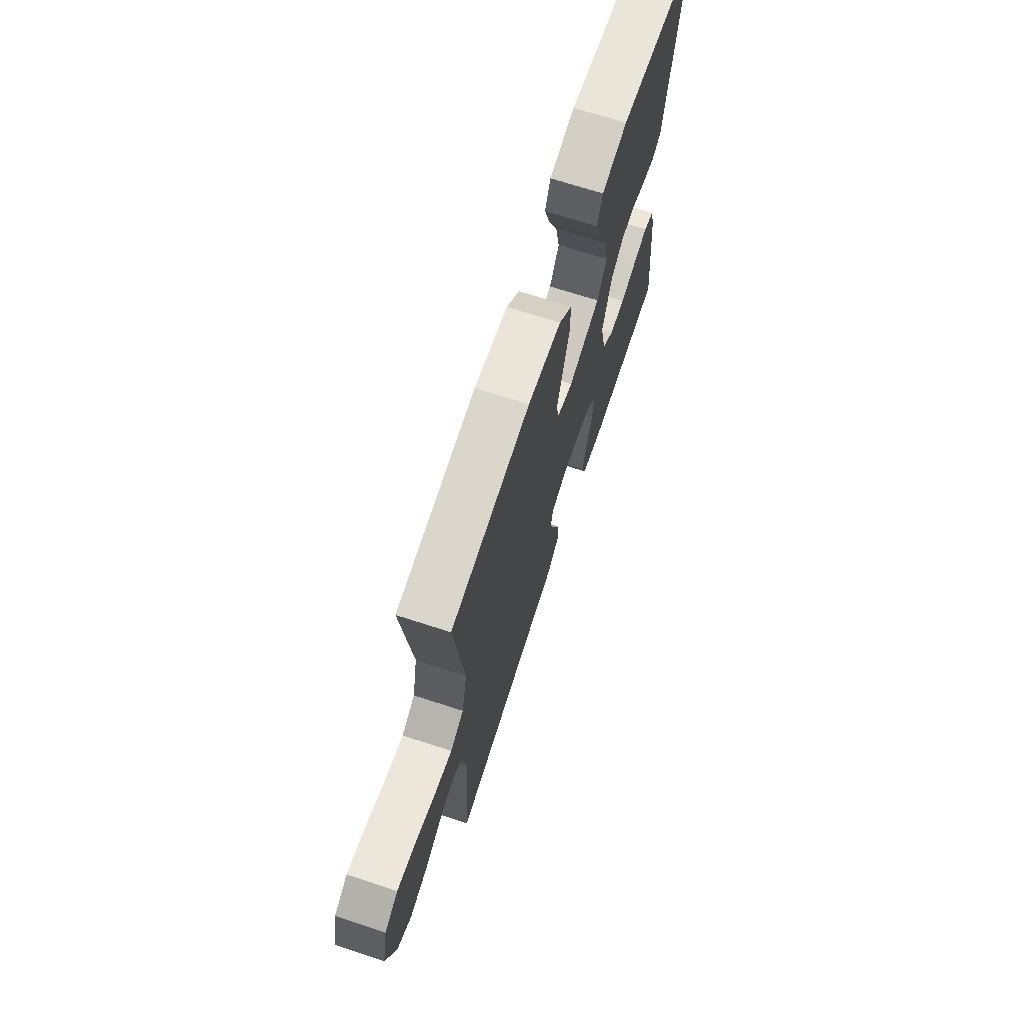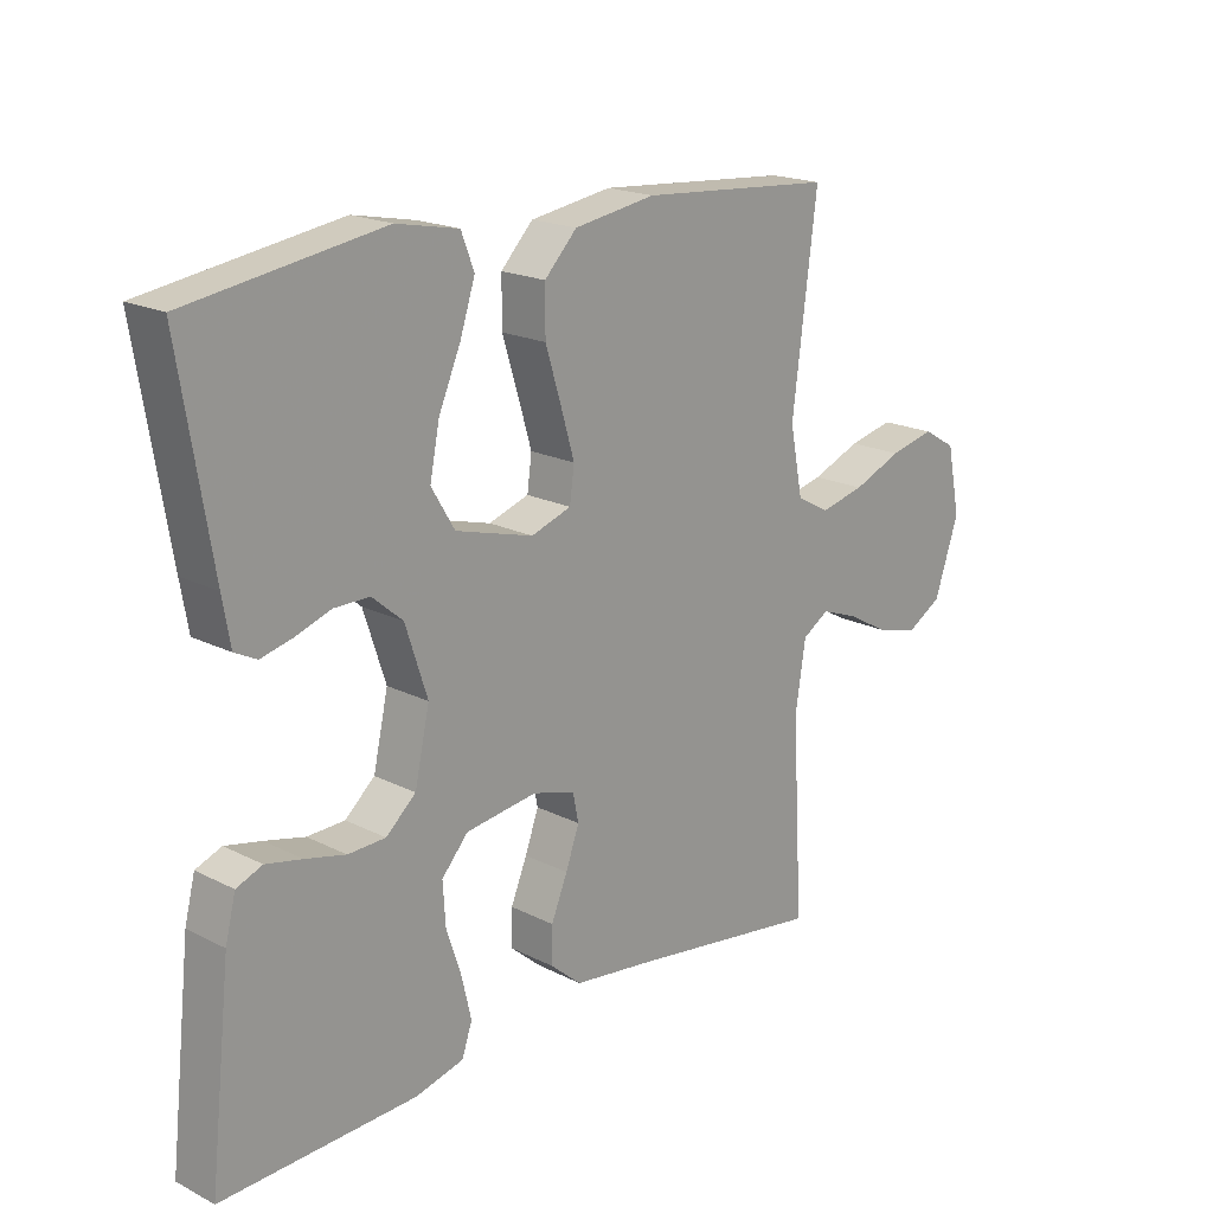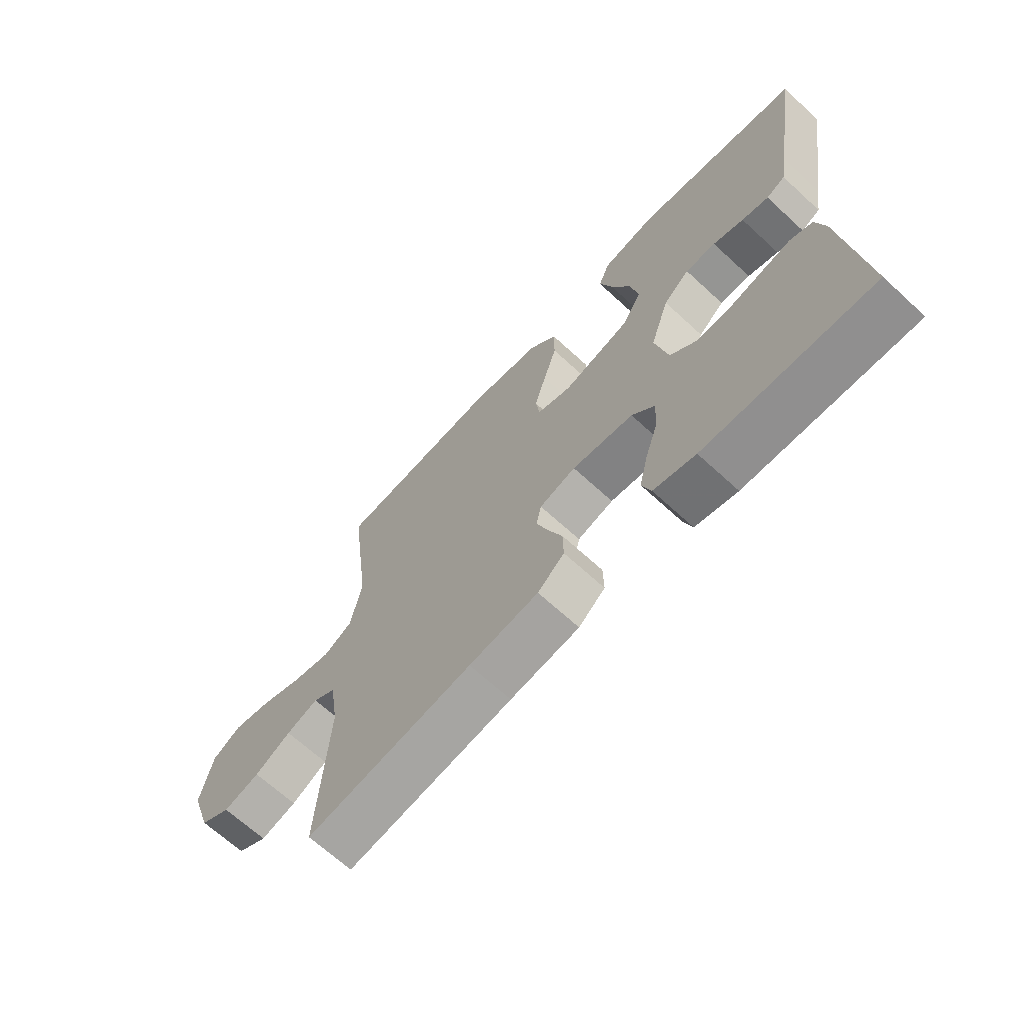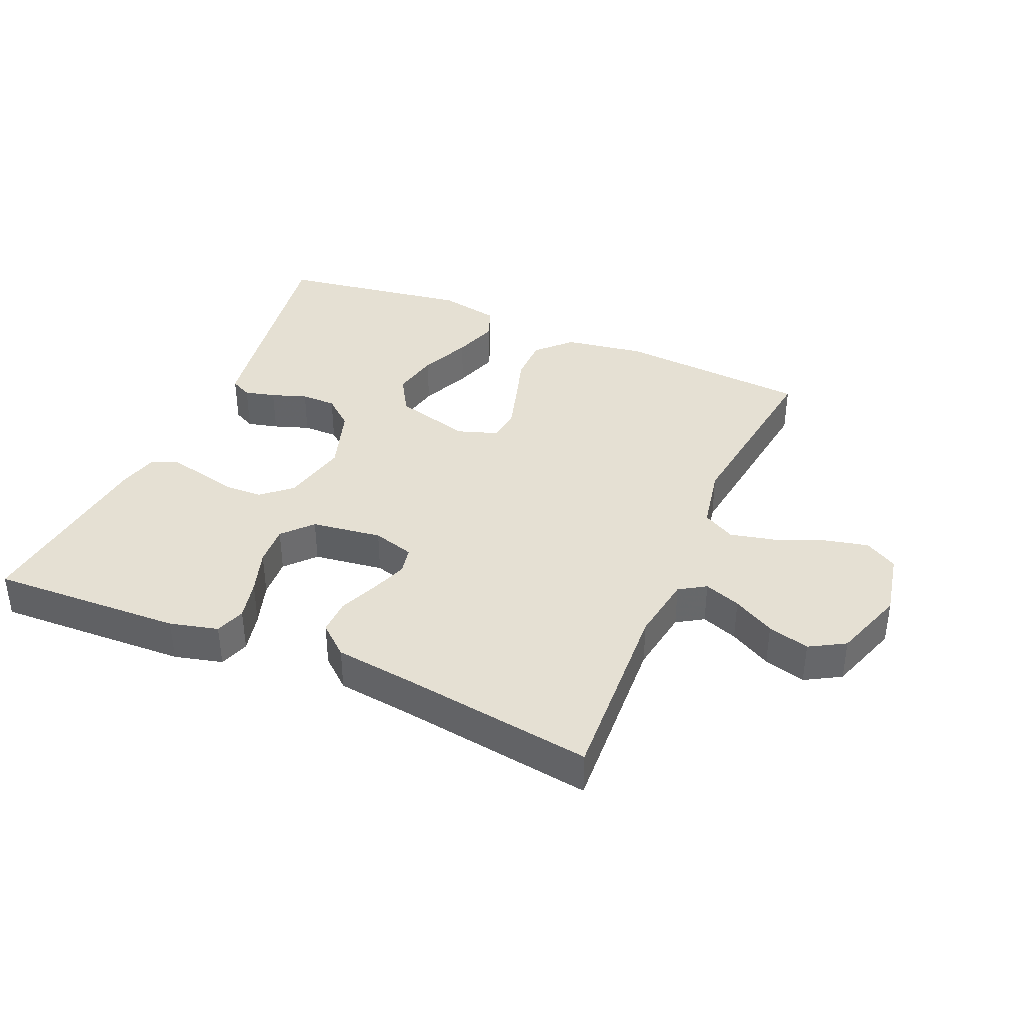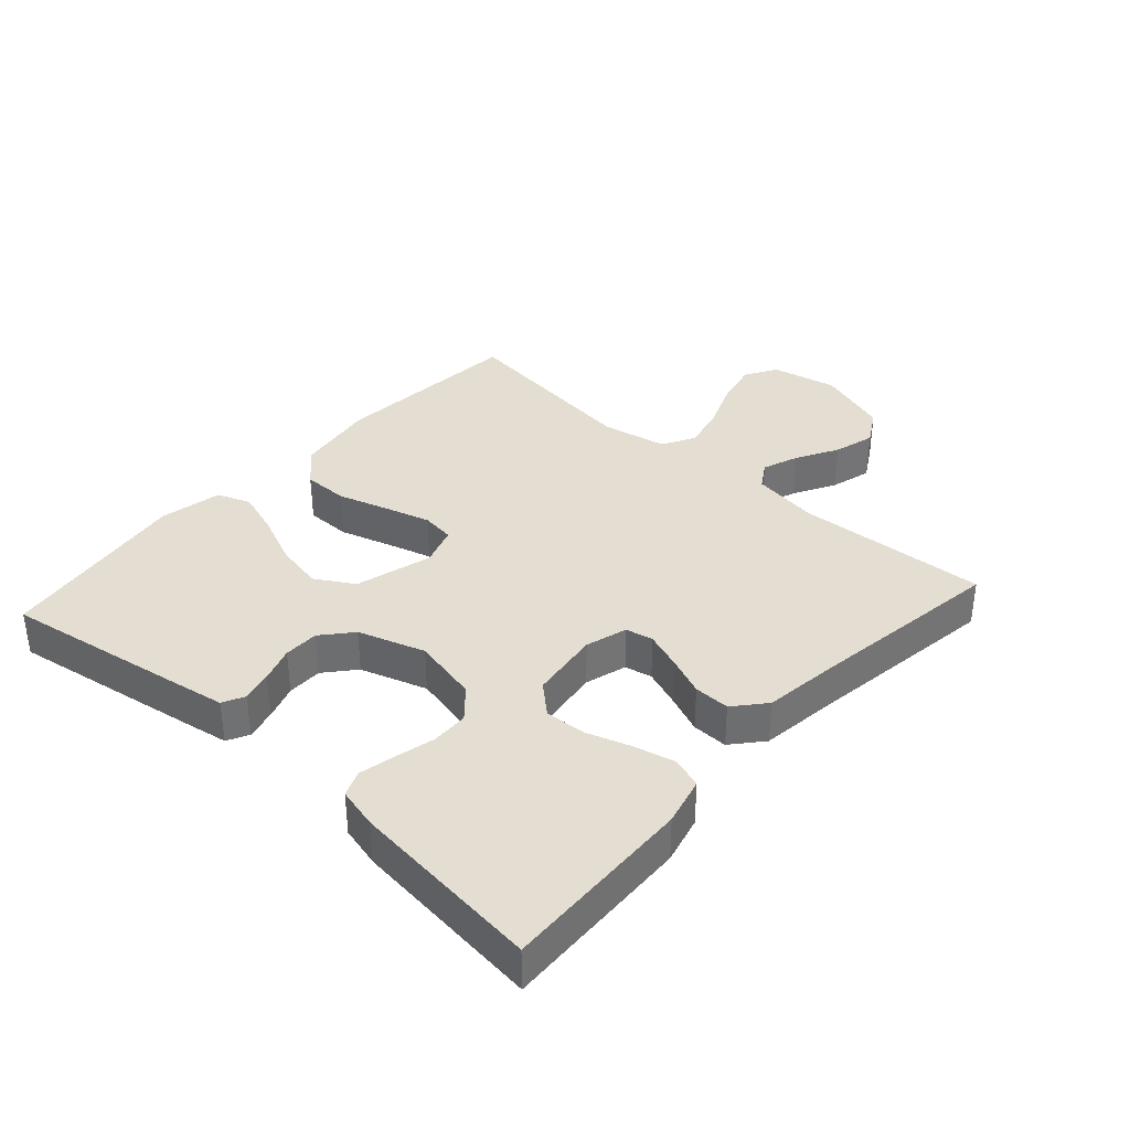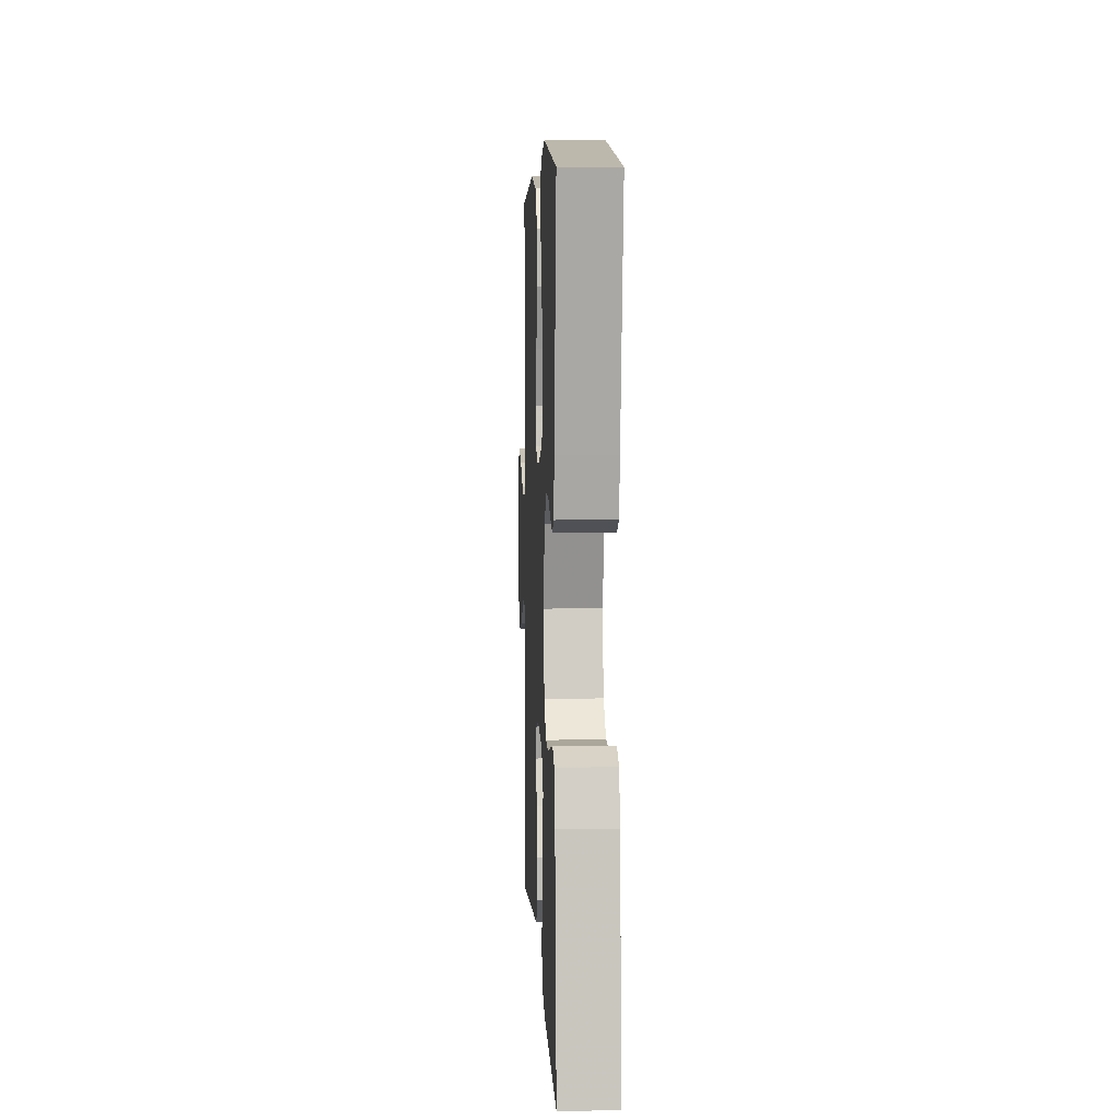
<metadata>
{"format":"obj","ext":"obj","renderer":"f3d","projection":"perspective","resolution":1024,"background":"white","views":[{"elev":69.2,"azim":-71.9,"up":"+Z"},{"elev":19.0,"azim":133.7,"up":"+Z"},{"elev":-67.3,"azim":47.3,"up":"+Z"},{"elev":38.2,"azim":-156.6,"up":"+Y"},{"elev":36.1,"azim":132.0,"up":"+Y"},{"elev":6.1,"azim":87.3,"up":"+Z"}]}
</metadata>
<code>
v -0.5 0.07 0.5
v -0.2 0.07 0.523
v -0.074 0.07 0.503
v -0.024 0.07 0.451
v -0.024 0.07 0.38
v -0.048 0.07 0.302
v -0.069 0.07 0.23
v -0.062 0.07 0.178
v 0 0.07 0.157
v 0.12 0.07 0.19
v 0.156 0.07 0.25
v 0.141 0.07 0.325
v 0.107 0.07 0.404
v 0.084 0.07 0.475
v 0.104 0.07 0.527
v 0.2 0.07 0.546
v 0.5 0.07 0.5
v 0.451 0.07 0.2
v 0.439 0.07 0.13
v 0.405 0.07 0.113
v 0.357 0.07 0.125
v 0.302 0.07 0.144
v 0.247 0.07 0.144
v 0.2 0.07 0.104
v 0.166 0.07 0
v 0.189 0.07 -0.104
v 0.235 0.07 -0.145
v 0.293 0.07 -0.147
v 0.355 0.07 -0.132
v 0.411 0.07 -0.12
v 0.451 0.07 -0.136
v 0.467 0.07 -0.2
v 0.5 0.07 -0.5
v 0.2 0.07 -0.488
v 0.125 0.07 -0.469
v 0.109 0.07 -0.422
v 0.124 0.07 -0.358
v 0.147 0.07 -0.288
v 0.151 0.07 -0.224
v 0.11 0.07 -0.178
v 0 0.07 -0.163
v -0.065 0.07 -0.182
v -0.074 0.07 -0.225
v -0.053 0.07 -0.283
v -0.028 0.07 -0.344
v -0.027 0.07 -0.4
v -0.075 0.07 -0.441
v -0.2 0.07 -0.457
v -0.5 0.07 -0.5
v -0.483 0.07 -0.2
v -0.499 0.07 -0.096
v -0.54 0.07 -0.07
v -0.597 0.07 -0.091
v -0.662 0.07 -0.127
v -0.727 0.07 -0.145
v -0.782 0.07 -0.113
v -0.82 0.07 0
v -0.799 0.07 0.103
v -0.748 0.07 0.133
v -0.678 0.07 0.117
v -0.602 0.07 0.086
v -0.533 0.07 0.07
v -0.482 0.07 0.098
v -0.462 0.07 0.2
v -0.5 0 0.5
v -0.2 0 0.523
v -0.074 0 0.503
v -0.024 0 0.451
v -0.024 0 0.38
v -0.048 0 0.302
v -0.069 0 0.23
v -0.062 0 0.178
v 0 0 0.157
v 0.12 0 0.19
v 0.156 0 0.25
v 0.141 0 0.325
v 0.107 0 0.404
v 0.084 0 0.475
v 0.104 0 0.527
v 0.2 0 0.546
v 0.5 0 0.5
v 0.451 0 0.2
v 0.439 0 0.13
v 0.405 0 0.113
v 0.357 0 0.125
v 0.302 0 0.144
v 0.247 0 0.144
v 0.2 0 0.104
v 0.166 0 0
v 0.189 0 -0.104
v 0.235 0 -0.145
v 0.293 0 -0.147
v 0.355 0 -0.132
v 0.411 0 -0.12
v 0.451 0 -0.136
v 0.467 0 -0.2
v 0.5 0 -0.5
v 0.2 0 -0.488
v 0.125 0 -0.469
v 0.109 0 -0.422
v 0.124 0 -0.358
v 0.147 0 -0.288
v 0.151 0 -0.224
v 0.11 0 -0.178
v 0 0 -0.163
v -0.065 0 -0.182
v -0.074 0 -0.225
v -0.053 0 -0.283
v -0.028 0 -0.344
v -0.027 0 -0.4
v -0.075 0 -0.441
v -0.2 0 -0.457
v -0.5 0 -0.5
v -0.483 0 -0.2
v -0.499 0 -0.096
v -0.54 0 -0.07
v -0.597 0 -0.091
v -0.662 0 -0.127
v -0.727 0 -0.145
v -0.782 0 -0.113
v -0.82 0 0
v -0.799 0 0.103
v -0.748 0 0.133
v -0.678 0 0.117
v -0.602 0 0.086
v -0.533 0 0.07
v -0.482 0 0.098
v -0.462 0 0.2
f 58 59 60 61
f 58 61 62
f 57 58 62
f 56 57 62
f 53 54 55 56
f 52 53 56 62
f 51 52 62 63
f 48 49 50
f 44 45 46 47
f 43 44 47 48
f 42 43 48 50
f 35 36 37 38
f 33 34 35 38
f 33 38 39
f 32 33 39 40
f 28 29 30 31
f 28 31 32 40
f 19 20 21 22
f 17 18 19 22
f 17 22 23
f 16 17 23 24
f 12 13 14 15
f 11 12 15 16
f 3 4 5 6
f 3 6 7
f 64 1 2 3
f 64 3 7
f 63 64 7 8
f 51 63 8 9
f 41 42 50 51
f 41 51 9 10
f 27 28 40 41
f 26 27 41
f 25 26 41 10
f 11 16 24 25
f 10 11 25
f 125 124 123 122
f 126 125 122
f 126 122 121
f 126 121 120
f 120 119 118 117
f 126 120 117 116
f 127 126 116 115
f 114 113 112
f 111 110 109 108
f 112 111 108 107
f 114 112 107 106
f 102 101 100 99
f 102 99 98 97
f 103 102 97
f 104 103 97 96
f 95 94 93 92
f 104 96 95 92
f 86 85 84 83
f 86 83 82 81
f 87 86 81
f 88 87 81 80
f 79 78 77 76
f 80 79 76 75
f 70 69 68 67
f 71 70 67
f 67 66 65 128
f 71 67 128
f 72 71 128 127
f 73 72 127 115
f 115 114 106 105
f 74 73 115 105
f 105 104 92 91
f 105 91 90
f 74 105 90 89
f 89 88 80 75
f 89 75 74
f 1 65 66 2
f 2 66 67 3
f 3 67 68 4
f 4 68 69 5
f 5 69 70 6
f 6 70 71 7
f 7 71 72 8
f 8 72 73 9
f 9 73 74 10
f 10 74 75 11
f 11 75 76 12
f 12 76 77 13
f 13 77 78 14
f 14 78 79 15
f 15 79 80 16
f 16 80 81 17
f 17 81 82 18
f 18 82 83 19
f 19 83 84 20
f 20 84 85 21
f 21 85 86 22
f 22 86 87 23
f 23 87 88 24
f 24 88 89 25
f 25 89 90 26
f 26 90 91 27
f 27 91 92 28
f 28 92 93 29
f 29 93 94 30
f 30 94 95 31
f 31 95 96 32
f 32 96 97 33
f 33 97 98 34
f 34 98 99 35
f 35 99 100 36
f 36 100 101 37
f 37 101 102 38
f 38 102 103 39
f 39 103 104 40
f 40 104 105 41
f 41 105 106 42
f 42 106 107 43
f 43 107 108 44
f 44 108 109 45
f 45 109 110 46
f 46 110 111 47
f 47 111 112 48
f 48 112 113 49
f 49 113 114 50
f 50 114 115 51
f 51 115 116 52
f 52 116 117 53
f 53 117 118 54
f 54 118 119 55
f 55 119 120 56
f 56 120 121 57
f 57 121 122 58
f 58 122 123 59
f 59 123 124 60
f 60 124 125 61
f 61 125 126 62
f 62 126 127 63
f 63 127 128 64
f 64 128 65 1

</code>
